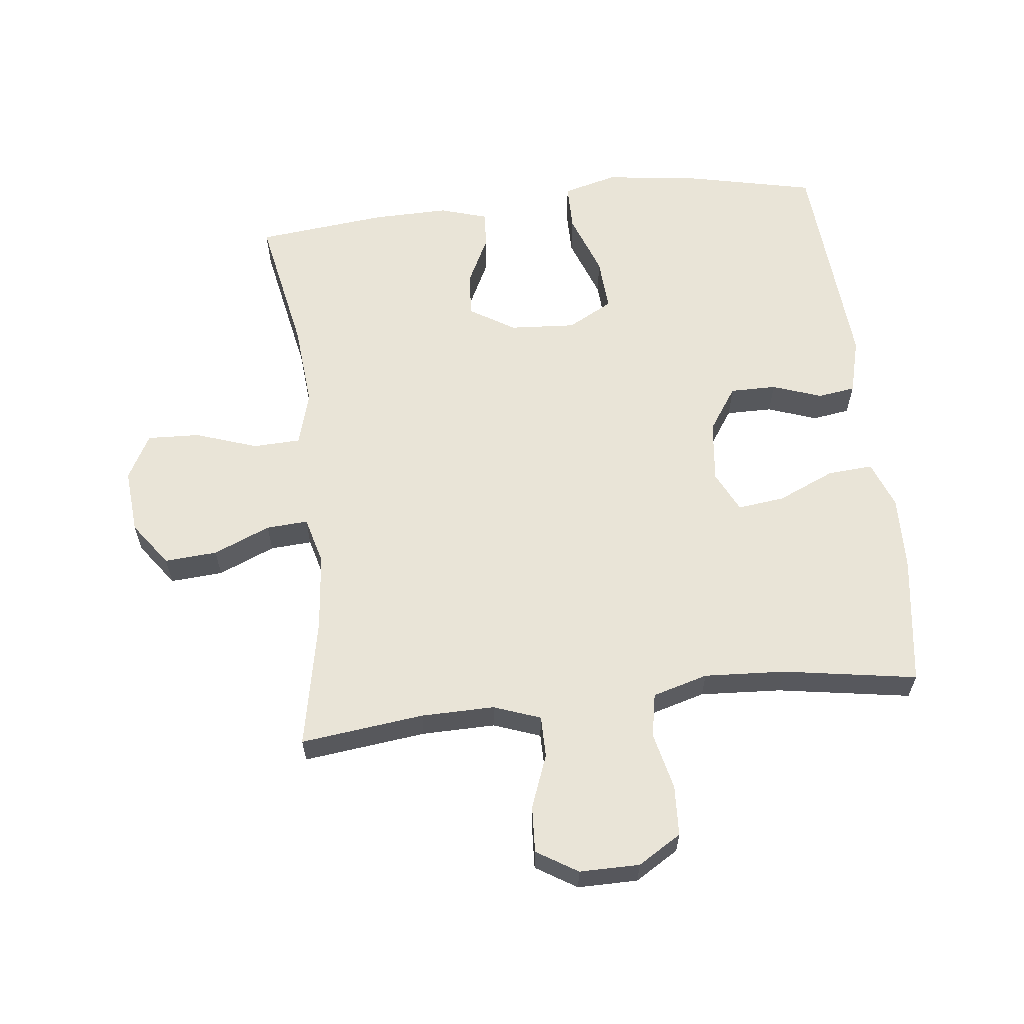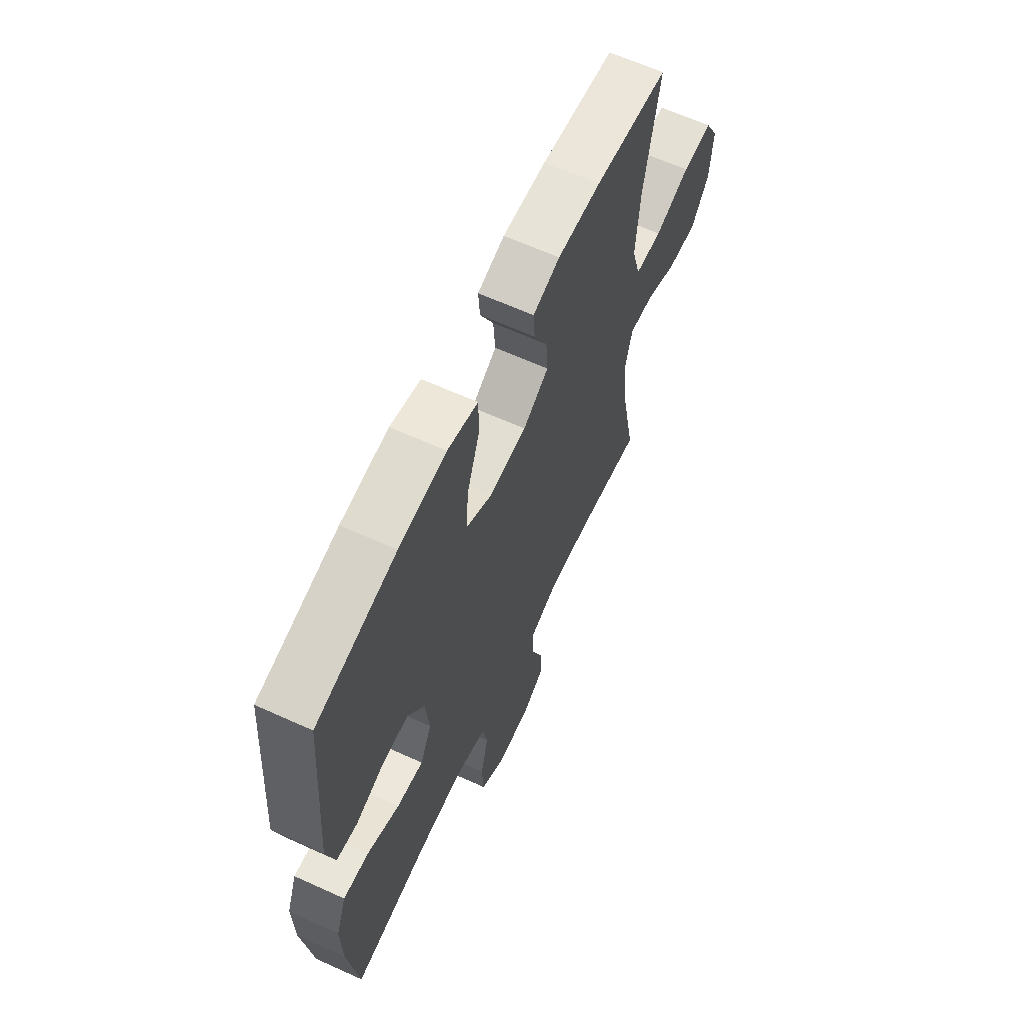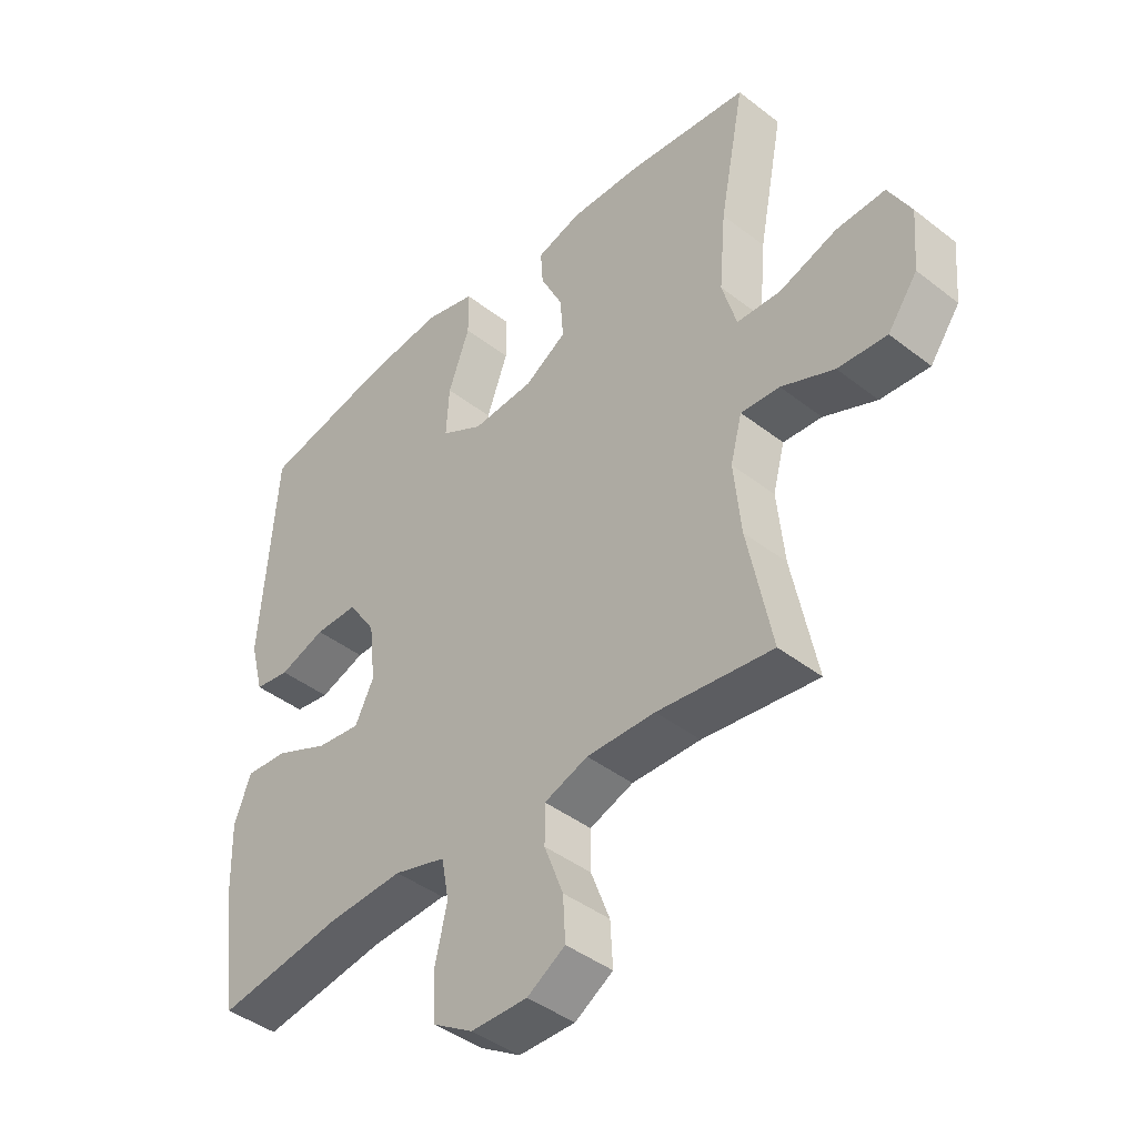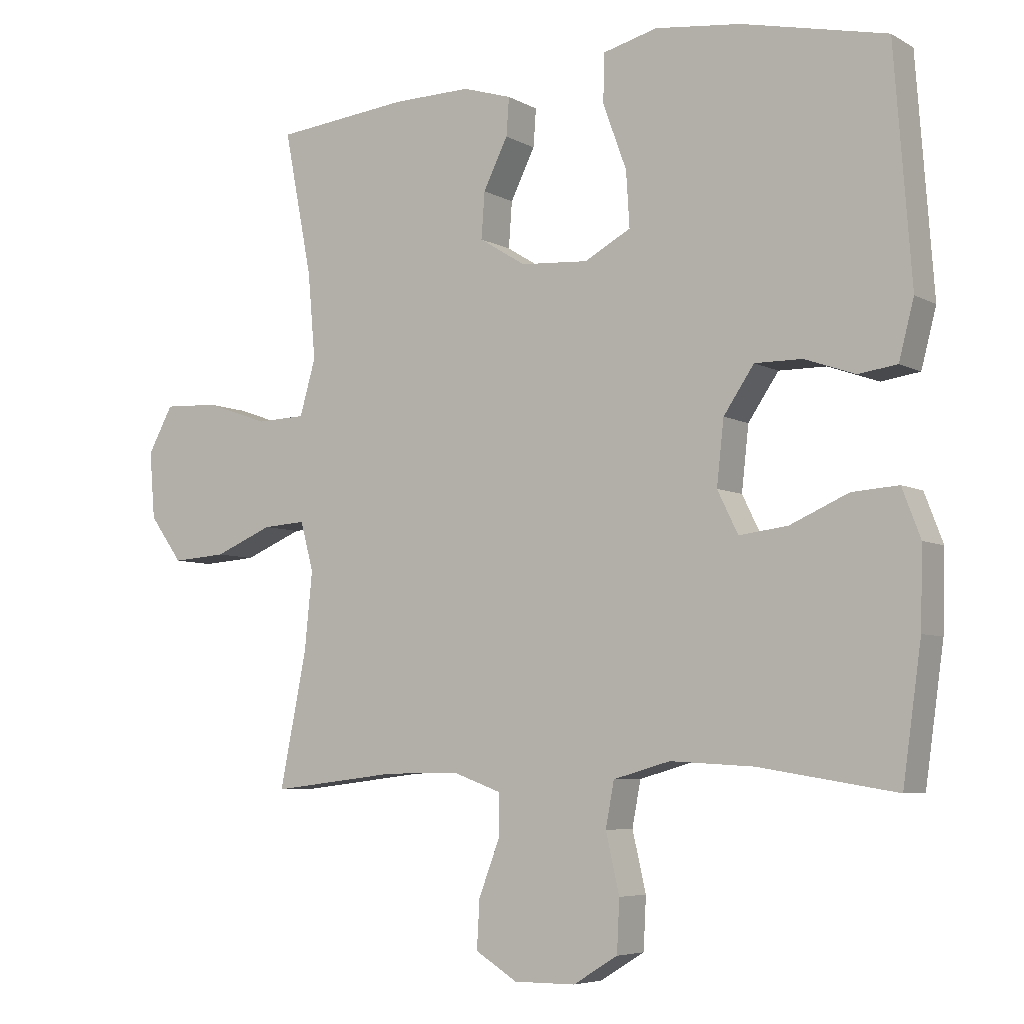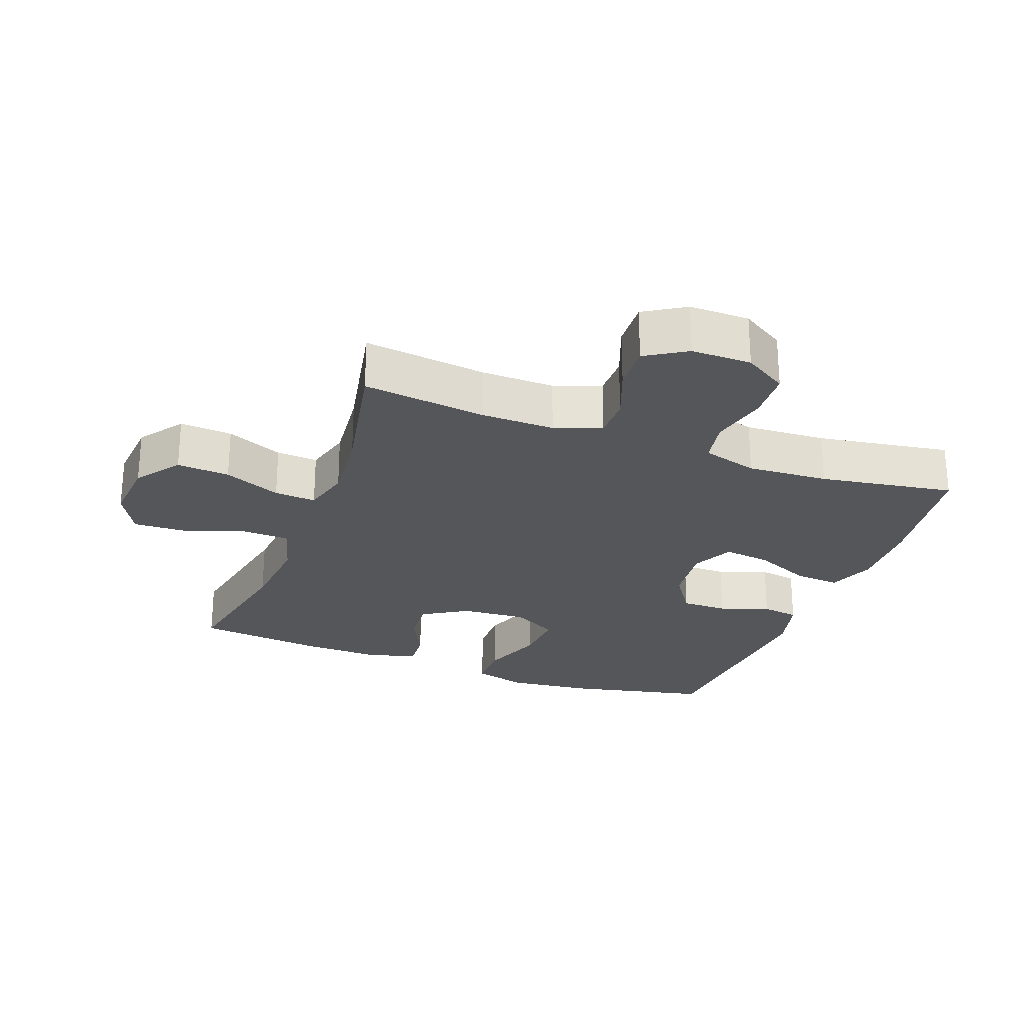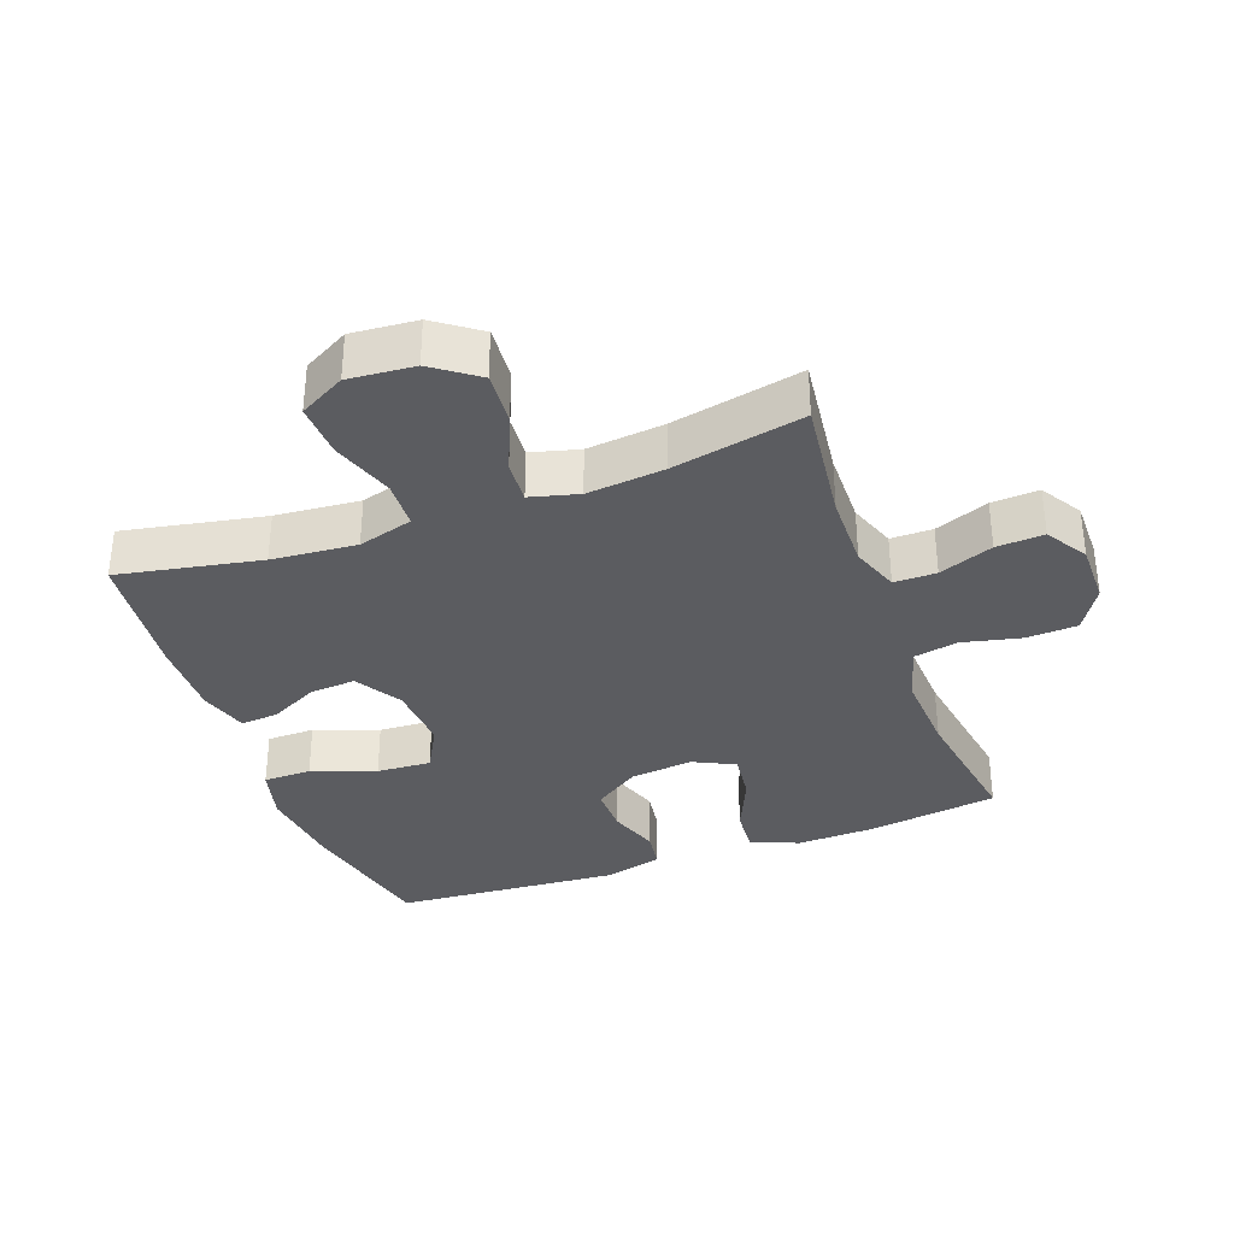
<metadata>
{"format":"obj","ext":"obj","renderer":"f3d","projection":"perspective","resolution":1024,"background":"white","views":[{"elev":61.2,"azim":173.5,"up":"+Y"},{"elev":63.4,"azim":-65.3,"up":"+Z"},{"elev":-42.4,"azim":47.1,"up":"+Z"},{"elev":-5.8,"azim":-147.9,"up":"+Z"},{"elev":-25.8,"azim":159.5,"up":"+Y"},{"elev":-34.8,"azim":110.1,"up":"+Y"}]}
</metadata>
<code>
o path832
v -0.559 0.0375 0.1777
v -0.5359 0.0375 0.08898
v -0.4766 0.0375 0.08023
v -0.3984 0.0375 0.1078
v -0.3253 0.0375 0.1081
v -0.2785 0.0375 0.03858
v -0.2675 0.0375 -0.05963
v -0.2993 0.0375 -0.1246
v -0.3739 0.0375 -0.1153
v -0.4641 0.0375 -0.07566
v -0.5359 0.0375 -0.07046
v -0.5643 0.0375 -0.1449
v -0.5609 0.0375 -0.2652
v -0.5324 0.0375 -0.4693
v -0.3204 0.0375 -0.4352
v -0.1918 0.0375 -0.4278
v -0.1043 0.0375 -0.4526
v -0.09117 0.0375 -0.5221
v -0.1121 0.0375 -0.6128
v -0.1081 0.0375 -0.6926
v -0.03953 0.0375 -0.7346
v 0.0556 0.0375 -0.7349
v 0.12 0.0375 -0.695
v 0.1159 0.0375 -0.621
v 0.08377 0.0375 -0.5369
v 0.08385 0.0375 -0.471
v 0.1578 0.0375 -0.4441
v 0.2739 0.0375 -0.4458
v 0.4693 0.0375 -0.4693
v 0.4281 0.0375 -0.2644
v 0.4159 0.0375 -0.1435
v 0.4359 0.0375 -0.06841
v 0.5018 0.0375 -0.07271
v 0.5917 0.0375 -0.1106
v 0.6752 0.0375 -0.1166
v 0.7258 0.0375 -0.04659
v 0.7342 0.0375 0.05629
v 0.6956 0.0375 0.1273
v 0.6121 0.0375 0.1238
v 0.5141 0.0375 0.09018
v 0.4393 0.0375 0.09313
v 0.4149 0.0375 0.1787
v 0.4263 0.0375 0.3109
v 0.4693 0.0375 0.5326
v 0.2635 0.0375 0.5546
v 0.1421 0.0375 0.5568
v 0.06664 0.0375 0.5336
v 0.07088 0.0375 0.4754
v 0.1086 0.0375 0.399
v 0.1138 0.0375 0.3282
v 0.04234 0.0375 0.2839
v -0.062 0.0375 0.2771
v -0.1333 0.0375 0.3159
v -0.1281 0.0375 0.4005
v -0.09183 0.0375 0.4999
v -0.09254 0.0375 0.5748
v -0.1772 0.0375 0.5969
v -0.3097 0.0375 0.5817
v -0.5324 0.0375 0.5326
v -0.559 -0.0375 0.1777
v -0.5359 -0.0375 0.08898
v -0.4766 -0.0375 0.08023
v -0.3984 -0.0375 0.1078
v -0.3253 -0.0375 0.1081
v -0.2785 -0.0375 0.03858
v -0.2675 -0.0375 -0.05963
v -0.2993 -0.0375 -0.1246
v -0.3739 -0.0375 -0.1153
v -0.4641 -0.0375 -0.07566
v -0.5359 -0.0375 -0.07046
v -0.5643 -0.0375 -0.1449
v -0.5609 -0.0375 -0.2652
v -0.5324 -0.0375 -0.4693
v -0.3204 -0.0375 -0.4352
v -0.1918 -0.0375 -0.4278
v -0.1043 -0.0375 -0.4526
v -0.09117 -0.0375 -0.5221
v -0.1121 -0.0375 -0.6128
v -0.1081 -0.0375 -0.6926
v -0.03953 -0.0375 -0.7346
v 0.0556 -0.0375 -0.7349
v 0.12 -0.0375 -0.695
v 0.1159 -0.0375 -0.621
v 0.08377 -0.0375 -0.5369
v 0.08385 -0.0375 -0.471
v 0.1578 -0.0375 -0.4441
v 0.2739 -0.0375 -0.4458
v 0.4693 -0.0375 -0.4693
v 0.4281 -0.0375 -0.2644
v 0.4159 -0.0375 -0.1435
v 0.4359 -0.0375 -0.06841
v 0.5018 -0.0375 -0.07271
v 0.5917 -0.0375 -0.1106
v 0.6752 -0.0375 -0.1166
v 0.7258 -0.0375 -0.04659
v 0.7342 -0.0375 0.05629
v 0.6956 -0.0375 0.1273
v 0.6121 -0.0375 0.1238
v 0.5141 -0.0375 0.09018
v 0.4393 -0.0375 0.09313
v 0.4149 -0.0375 0.1787
v 0.4263 -0.0375 0.3109
v 0.4693 -0.0375 0.5326
v 0.2635 -0.0375 0.5546
v 0.1421 -0.0375 0.5568
v 0.06664 -0.0375 0.5336
v 0.07088 -0.0375 0.4754
v 0.1086 -0.0375 0.399
v 0.1138 -0.0375 0.3282
v 0.04234 -0.0375 0.2839
v -0.062 -0.0375 0.2771
v -0.1333 -0.0375 0.3159
v -0.1281 -0.0375 0.4005
v -0.09183 -0.0375 0.4999
v -0.09254 -0.0375 0.5748
v -0.1772 -0.0375 0.5969
v -0.3097 -0.0375 0.5817
v -0.5324 -0.0375 0.5326
v 0.7258 0.0375 -0.04659
v 0.7342 0.0375 0.05629
v 0.6956 0.0375 0.1273
v 0.6956 0.0375 0.1273
v 0.6752 0.0375 -0.1166
v 0.6121 0.0375 0.1238
v 0.5917 0.0375 -0.1106
v 0.5141 0.0375 0.09018
v 0.5018 0.0375 -0.07271
v 0.4393 0.0375 0.09313
v 0.4393 0.0375 0.09313
v 0.4359 0.0375 -0.06841
v 0.4359 0.0375 -0.06841
v 0.4693 0.0375 -0.4693
v 0.4693 0.0375 -0.4693
v 0.4281 0.0375 -0.2644
v 0.4263 0.0375 0.3109
v 0.4693 0.0375 0.5326
v 0.4693 0.0375 0.5326
v 0.4149 0.0375 0.1787
v 0.4159 0.0375 -0.1435
v 0.2739 0.0375 -0.4458
v 0.2635 0.0375 0.5546
v 0.1578 0.0375 -0.4441
v 0.1421 0.0375 0.5568
v 0.08385 0.0375 -0.471
v 0.08385 0.0375 -0.471
v 0.1086 0.0375 0.399
v 0.1138 0.0375 0.3282
v 0.1138 0.0375 0.3282
v 0.06664 0.0375 0.5336
v 0.06664 0.0375 0.5336
v 0.0556 0.0375 -0.7349
v 0.12 0.0375 -0.695
v 0.12 0.0375 -0.695
v 0.1159 0.0375 -0.621
v 0.08377 0.0375 -0.5369
v 0.04234 0.0375 0.2839
v 0.07088 0.0375 0.4754
v -0.03953 0.0375 -0.7346
v -0.062 0.0375 0.2771
v -0.1081 0.0375 -0.6926
v -0.1333 0.0375 0.3159
v -0.1333 0.0375 0.3159
v -0.1121 0.0375 -0.6128
v -0.09117 0.0375 -0.5221
v -0.1043 0.0375 -0.4526
v -0.1043 0.0375 -0.4526
v -0.1281 0.0375 0.4005
v -0.09183 0.0375 0.4999
v -0.09254 0.0375 0.5748
v -0.09254 0.0375 0.5748
v -0.1772 0.0375 0.5969
v -0.1918 0.0375 -0.4278
v -0.3097 0.0375 0.5817
v -0.3204 0.0375 -0.4352
v -0.2675 0.0375 -0.05963
v -0.2993 0.0375 -0.1246
v -0.2993 0.0375 -0.1246
v -0.2785 0.0375 0.03858
v -0.3253 0.0375 0.1081
v -0.3739 0.0375 -0.1153
v -0.3984 0.0375 0.1078
v -0.4641 0.0375 -0.07566
v -0.4766 0.0375 0.08023
v -0.5324 0.0375 -0.4693
v -0.5324 0.0375 -0.4693
v -0.5359 0.0375 -0.07046
v -0.5359 0.0375 -0.07046
v -0.5359 0.0375 0.08898
v -0.5359 0.0375 0.08898
v -0.5324 0.0375 0.5326
v -0.5324 0.0375 0.5326
v -0.559 0.0375 0.1777
v -0.5643 0.0375 -0.1449
v -0.5609 0.0375 -0.2652
v 0.7258 -0.0375 -0.04659
v 0.7342 -0.0375 0.05629
v 0.6956 -0.0375 0.1273
v 0.6956 -0.0375 0.1273
v 0.6752 -0.0375 -0.1166
v 0.6121 -0.0375 0.1238
v 0.5917 -0.0375 -0.1106
v 0.5141 -0.0375 0.09018
v 0.5018 -0.0375 -0.07271
v 0.4393 -0.0375 0.09313
v 0.4393 -0.0375 0.09313
v 0.4359 -0.0375 -0.06841
v 0.4359 -0.0375 -0.06841
v 0.4693 -0.0375 -0.4693
v 0.4693 -0.0375 -0.4693
v 0.4281 -0.0375 -0.2644
v 0.4263 -0.0375 0.3109
v 0.4693 -0.0375 0.5326
v 0.4693 -0.0375 0.5326
v 0.4149 -0.0375 0.1787
v 0.4159 -0.0375 -0.1435
v 0.2739 -0.0375 -0.4458
v 0.2635 -0.0375 0.5546
v 0.1578 -0.0375 -0.4441
v 0.1421 -0.0375 0.5568
v 0.08385 -0.0375 -0.471
v 0.08385 -0.0375 -0.471
v 0.1086 -0.0375 0.399
v 0.1138 -0.0375 0.3282
v 0.1138 -0.0375 0.3282
v 0.06664 -0.0375 0.5336
v 0.06664 -0.0375 0.5336
v 0.0556 -0.0375 -0.7349
v 0.12 -0.0375 -0.695
v 0.12 -0.0375 -0.695
v 0.1159 -0.0375 -0.621
v 0.08377 -0.0375 -0.5369
v 0.04234 -0.0375 0.2839
v 0.07088 -0.0375 0.4754
v -0.03953 -0.0375 -0.7346
v -0.062 -0.0375 0.2771
v -0.1081 -0.0375 -0.6926
v -0.1333 -0.0375 0.3159
v -0.1333 -0.0375 0.3159
v -0.1121 -0.0375 -0.6128
v -0.09117 -0.0375 -0.5221
v -0.1043 -0.0375 -0.4526
v -0.1043 -0.0375 -0.4526
v -0.1281 -0.0375 0.4005
v -0.09183 -0.0375 0.4999
v -0.09254 -0.0375 0.5748
v -0.09254 -0.0375 0.5748
v -0.1772 -0.0375 0.5969
v -0.1918 -0.0375 -0.4278
v -0.3097 -0.0375 0.5817
v -0.3204 -0.0375 -0.4352
v -0.2675 -0.0375 -0.05963
v -0.2993 -0.0375 -0.1246
v -0.2993 -0.0375 -0.1246
v -0.2785 -0.0375 0.03858
v -0.3253 -0.0375 0.1081
v -0.3739 -0.0375 -0.1153
v -0.3984 -0.0375 0.1078
v -0.4641 -0.0375 -0.07566
v -0.4766 -0.0375 0.08023
v -0.5324 -0.0375 -0.4693
v -0.5324 -0.0375 -0.4693
v -0.5359 -0.0375 -0.07046
v -0.5359 -0.0375 -0.07046
v -0.5359 -0.0375 0.08898
v -0.5359 -0.0375 0.08898
v -0.5324 -0.0375 0.5326
v -0.5324 -0.0375 0.5326
v -0.559 -0.0375 0.1777
v -0.5643 -0.0375 -0.1449
v -0.5609 -0.0375 -0.2652
f 215 251 218
f 252 256 250
f 218 241 220
f 241 251 252
f 214 232 204
f 204 232 206
f 222 223 211
f 220 241 240
f 204 206 202
f 215 218 210
f 251 241 218
f 249 243 247
f 206 232 215
f 247 244 245
f 210 218 216
f 217 222 211
f 234 239 236
f 239 231 240
f 241 252 248
f 225 233 219
f 251 235 254
f 215 232 251
f 239 234 230
f 235 251 232
f 230 234 227
f 250 270 260
f 243 249 237
f 220 240 231
f 201 202 203
f 269 258 262
f 257 237 249
f 195 200 201
f 248 252 250
f 223 232 214
f 235 237 254
f 257 268 259
f 230 227 228
f 255 237 257
f 247 243 244
f 259 268 264
f 257 266 268
f 254 237 255
f 211 223 214
f 270 256 269
f 219 222 217
f 217 211 212
f 269 256 258
f 266 257 249
f 199 195 201
f 231 239 230
f 222 219 233
f 250 256 270
f 201 200 202
f 196 200 195
f 210 216 208
f 203 202 206
f 197 200 196
f 36 37 96 95
f 37 122 198 96
f 35 36 95 94
f 38 39 98 97
f 34 35 94 93
f 39 40 99 98
f 33 34 93 92
f 40 129 205 99
f 131 33 92 207
f 133 30 89 209
f 43 137 213 102
f 41 42 101 100
f 31 32 91 90
f 30 31 90 89
f 42 43 102 101
f 28 29 88 87
f 44 45 104 103
f 27 28 87 86
f 45 46 105 104
f 145 27 86 221
f 49 148 224 108
f 46 150 226 105
f 22 153 229 81
f 23 24 83 82
f 24 25 84 83
f 50 51 110 109
f 48 49 108 107
f 47 48 107 106
f 25 26 85 84
f 21 22 81 80
f 51 52 111 110
f 20 21 80 79
f 52 162 238 111
f 19 20 79 78
f 18 19 78 77
f 166 18 77 242
f 54 55 114 113
f 55 170 246 114
f 56 57 116 115
f 16 17 76 75
f 53 54 113 112
f 57 58 117 116
f 15 16 75 74
f 7 177 253 66
f 6 7 66 65
f 5 6 65 64
f 8 9 68 67
f 4 5 64 63
f 9 10 69 68
f 3 4 63 62
f 185 15 74 261
f 10 187 263 69
f 189 3 62 265
f 58 191 267 117
f 1 2 61 60
f 11 12 71 70
f 59 1 60 118
f 13 14 73 72
f 12 13 72 71
f 139 142 175
f 176 174 180
f 142 144 165
f 165 176 175
f 138 128 156
f 128 130 156
f 146 135 147
f 144 164 165
f 128 126 130
f 139 134 142
f 175 142 165
f 173 171 167
f 130 139 156
f 171 169 168
f 134 140 142
f 141 135 146
f 158 160 163
f 163 164 155
f 165 172 176
f 149 143 157
f 175 178 159
f 139 175 156
f 163 154 158
f 159 156 175
f 154 151 158
f 174 184 194
f 167 161 173
f 144 155 164
f 125 127 126
f 193 186 182
f 181 173 161
f 119 125 124
f 172 174 176
f 147 138 156
f 159 178 161
f 181 183 192
f 154 152 151
f 179 181 161
f 171 168 167
f 183 188 192
f 181 192 190
f 178 179 161
f 135 138 147
f 194 193 180
f 143 141 146
f 141 136 135
f 193 182 180
f 190 173 181
f 123 125 119
f 155 154 163
f 146 157 143
f 174 194 180
f 125 126 124
f 120 119 124
f 134 132 140
f 127 130 126
f 121 120 124

</code>
